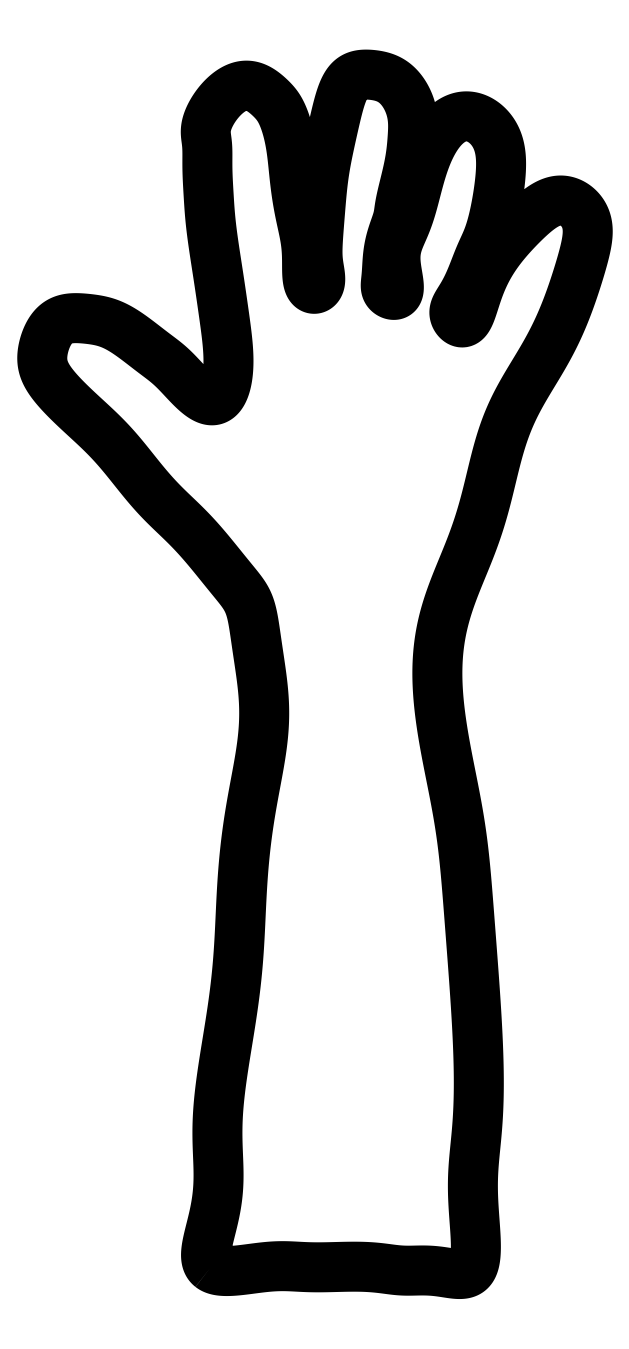
<metadata>
{"format":"dxf","ext":"dxf","renderer":"ezdxf+matplotlib","layout":"modelspace","background":"white","min_lineweight":24,"dpi":150}
</metadata>
<code>
0
SECTION
2
ENTITIES
0
SPLINE
8
0
70
1064
71
5
72
446
73
440
74
0
42
1e-09
43
1e-10
44
1e-10
40
0
40
0
40
0
40
0
40
0
40
0
40
0.002299
40
0.004598
40
0.006897
40
0.009195
40
0.01149
40
0.01379
40
0.01609
40
0.01839
40
0.02069
40
0.02299
40
0.02529
40
0.02759
40
0.02989
40
0.03218
40
0.03448
40
0.03678
40
0.03908
40
0.04138
40
0.04368
40
0.04598
40
0.04828
40
0.05057
40
0.05287
40
0.05517
40
0.05747
40
0.05977
40
0.06207
40
0.06437
40
0.06667
40
0.06897
40
0.07126
40
0.07356
40
0.07586
40
0.07816
40
0.08046
40
0.08276
40
0.08506
40
0.08736
40
0.08966
40
0.09195
40
0.09425
40
0.09655
40
0.09885
40
0.1011
40
0.1034
40
0.1057
40
0.108
40
0.1103
40
0.1126
40
0.1149
40
0.1172
40
0.1195
40
0.1218
40
0.1241
40
0.1264
40
0.1287
40
0.131
40
0.1333
40
0.1356
40
0.1379
40
0.1402
40
0.1425
40
0.1448
40
0.1471
40
0.1494
40
0.1517
40
0.154
40
0.1563
40
0.1586
40
0.1609
40
0.1632
40
0.1655
40
0.1678
40
0.1701
40
0.1724
40
0.1747
40
0.177
40
0.1793
40
0.1816
40
0.1839
40
0.1862
40
0.1885
40
0.1908
40
0.1931
40
0.1954
40
0.1977
40
0.2
40
0.2023
40
0.2046
40
0.2069
40
0.2092
40
0.2115
40
0.2138
40
0.2161
40
0.2184
40
0.2207
40
0.223
40
0.2253
40
0.2276
40
0.2299
40
0.2322
40
0.2345
40
0.2368
40
0.2391
40
0.2414
40
0.2437
40
0.246
40
0.2483
40
0.2506
40
0.2529
40
0.2552
40
0.2575
40
0.2598
40
0.2621
40
0.2644
40
0.2667
40
0.269
40
0.2713
40
0.2736
40
0.2759
40
0.2782
40
0.2805
40
0.2828
40
0.2851
40
0.2874
40
0.2897
40
0.292
40
0.2943
40
0.2966
40
0.2989
40
0.3011
40
0.3034
40
0.3057
40
0.308
40
0.3103
40
0.3126
40
0.3149
40
0.3172
40
0.3195
40
0.3218
40
0.3241
40
0.3264
40
0.3287
40
0.331
40
0.3333
40
0.3356
40
0.3379
40
0.3402
40
0.3425
40
0.3448
40
0.3471
40
0.3494
40
0.3517
40
0.354
40
0.3563
40
0.3586
40
0.3609
40
0.3632
40
0.3655
40
0.3678
40
0.3701
40
0.3724
40
0.3747
40
0.377
40
0.3793
40
0.3816
40
0.3839
40
0.3862
40
0.3885
40
0.3908
40
0.3931
40
0.3954
40
0.3977
40
0.4
40
0.4023
40
0.4046
40
0.4069
40
0.4092
40
0.4115
40
0.4138
40
0.4161
40
0.4184
40
0.4207
40
0.423
40
0.4253
40
0.4276
40
0.4299
40
0.4322
40
0.4345
40
0.4368
40
0.4391
40
0.4414
40
0.4437
40
0.446
40
0.4483
40
0.4506
40
0.4529
40
0.4552
40
0.4575
40
0.4598
40
0.4621
40
0.4644
40
0.4667
40
0.469
40
0.4713
40
0.4736
40
0.4759
40
0.4782
40
0.4805
40
0.4828
40
0.4851
40
0.4874
40
0.4897
40
0.492
40
0.4943
40
0.4966
40
0.4989
40
0.5011
40
0.5034
40
0.5057
40
0.508
40
0.5103
40
0.5126
40
0.5149
40
0.5172
40
0.5195
40
0.5218
40
0.5241
40
0.5264
40
0.5287
40
0.531
40
0.5333
40
0.5356
40
0.5379
40
0.5402
40
0.5425
40
0.5448
40
0.5471
40
0.5494
40
0.5517
40
0.554
40
0.5563
40
0.5586
40
0.5609
40
0.5632
40
0.5655
40
0.5678
40
0.5701
40
0.5724
40
0.5747
40
0.577
40
0.5793
40
0.5816
40
0.5839
40
0.5862
40
0.5885
40
0.5908
40
0.5931
40
0.5954
40
0.5977
40
0.6
40
0.6023
40
0.6046
40
0.6069
40
0.6092
40
0.6115
40
0.6138
40
0.6161
40
0.6184
40
0.6207
40
0.623
40
0.6253
40
0.6276
40
0.6299
40
0.6322
40
0.6345
40
0.6368
40
0.6391
40
0.6414
40
0.6437
40
0.646
40
0.6483
40
0.6506
40
0.6529
40
0.6552
40
0.6575
40
0.6598
40
0.6621
40
0.6644
40
0.6667
40
0.669
40
0.6713
40
0.6736
40
0.6759
40
0.6782
40
0.6805
40
0.6828
40
0.6851
40
0.6874
40
0.6897
40
0.692
40
0.6943
40
0.6966
40
0.6989
40
0.7011
40
0.7034
40
0.7057
40
0.708
40
0.7103
40
0.7126
40
0.7149
40
0.7172
40
0.7195
40
0.7218
40
0.7241
40
0.7264
40
0.7287
40
0.731
40
0.7333
40
0.7356
40
0.7379
40
0.7402
40
0.7425
40
0.7448
40
0.7471
40
0.7494
40
0.7517
40
0.754
40
0.7563
40
0.7586
40
0.7609
40
0.7632
40
0.7655
40
0.7678
40
0.7701
40
0.7724
40
0.7747
40
0.777
40
0.7793
40
0.7816
40
0.7839
40
0.7862
40
0.7885
40
0.7908
40
0.7931
40
0.7954
40
0.7977
40
0.8
40
0.8023
40
0.8046
40
0.8069
40
0.8092
40
0.8115
40
0.8138
40
0.8161
40
0.8184
40
0.8207
40
0.823
40
0.8253
40
0.8276
40
0.8299
40
0.8322
40
0.8345
40
0.8368
40
0.8391
40
0.8414
40
0.8437
40
0.846
40
0.8483
40
0.8506
40
0.8529
40
0.8552
40
0.8575
40
0.8598
40
0.8621
40
0.8644
40
0.8667
40
0.869
40
0.8713
40
0.8736
40
0.8759
40
0.8782
40
0.8805
40
0.8828
40
0.8851
40
0.8874
40
0.8897
40
0.892
40
0.8943
40
0.8966
40
0.8989
40
0.9011
40
0.9034
40
0.9057
40
0.908
40
0.9103
40
0.9126
40
0.9149
40
0.9172
40
0.9195
40
0.9218
40
0.9241
40
0.9264
40
0.9287
40
0.931
40
0.9333
40
0.9356
40
0.9379
40
0.9402
40
0.9425
40
0.9448
40
0.9471
40
0.9494
40
0.9517
40
0.954
40
0.9563
40
0.9586
40
0.9609
40
0.9632
40
0.9655
40
0.9678
40
0.9701
40
0.9724
40
0.9747
40
0.977
40
0.9793
40
0.9816
40
0.9839
40
0.9862
40
0.9885
40
0.9908
40
0.9931
40
0.9954
40
0.9977
40
1
40
1
40
1
40
1
40
1
40
1
10
-5.093
20
-18.67
30
0
10
-5.06
20
-18.7
30
0
10
-4.987
20
-18.74
30
0
10
-4.85
20
-18.79
30
0
10
-4.621
20
-18.81
30
0
10
-4.28
20
-18.78
30
0
10
-3.913
20
-18.74
30
0
10
-3.552
20
-18.69
30
0
10
-3.217
20
-18.65
30
0
10
-2.916
20
-18.64
30
0
10
-2.641
20
-18.64
30
0
10
-2.378
20
-18.65
30
0
10
-2.107
20
-18.67
30
0
10
-1.814
20
-18.68
30
0
10
-1.492
20
-18.68
30
0
10
-1.149
20
-18.67
30
0
10
-0.7954
20
-18.66
30
0
10
-0.4469
20
-18.65
30
0
10
-0.1183
20
-18.66
30
0
10
0.1799
20
-18.68
30
0
10
0.4457
20
-18.72
30
0
10
0.6852
20
-18.75
30
0
10
0.9091
20
-18.78
30
0
10
1.13
20
-18.79
30
0
10
1.357
20
-18.78
30
0
10
1.599
20
-18.77
30
0
10
1.856
20
-18.78
30
0
10
2.126
20
-18.8
30
0
10
2.401
20
-18.84
30
0
10
2.666
20
-18.89
30
0
10
2.904
20
-18.9
30
0
10
3.098
20
-18.86
30
0
10
3.237
20
-18.72
30
0
10
3.319
20
-18.49
30
0
10
3.35
20
-18.18
30
0
10
3.343
20
-17.79
30
0
10
3.315
20
-17.37
30
0
10
3.28
20
-16.94
30
0
10
3.254
20
-16.52
30
0
10
3.244
20
-16.11
30
0
10
3.251
20
-15.73
30
0
10
3.275
20
-15.36
30
0
10
3.31
20
-14.99
30
0
10
3.35
20
-14.61
30
0
10
3.389
20
-14.19
30
0
10
3.418
20
-13.73
30
0
10
3.436
20
-13.23
30
0
10
3.439
20
-12.68
30
0
10
3.429
20
-12.08
30
0
10
3.405
20
-11.45
30
0
10
3.371
20
-10.8
30
0
10
3.329
20
-10.14
30
0
10
3.283
20
-9.475
30
0
10
3.234
20
-8.829
30
0
10
3.187
20
-8.208
30
0
10
3.142
20
-7.619
30
0
10
3.099
20
-7.067
30
0
10
3.058
20
-6.55
30
0
10
3.015
20
-6.062
30
0
10
2.969
20
-5.598
30
0
10
2.917
20
-5.147
30
0
10
2.855
20
-4.701
30
0
10
2.782
20
-4.249
30
0
10
2.697
20
-3.785
30
0
10
2.603
20
-3.303
30
0
10
2.502
20
-2.801
30
0
10
2.399
20
-2.28
30
0
10
2.302
20
-1.744
30
0
10
2.218
20
-1.199
30
0
10
2.153
20
-0.6504
30
0
10
2.116
20
-0.106
30
0
10
2.111
20
0.4277
30
0
10
2.141
20
0.9455
30
0
10
2.209
20
1.444
30
0
10
2.312
20
1.921
30
0
10
2.445
20
2.379
30
0
10
2.602
20
2.821
30
0
10
2.772
20
3.251
30
0
10
2.949
20
3.676
30
0
10
3.123
20
4.1
30
0
10
3.287
20
4.527
30
0
10
3.436
20
4.961
30
0
10
3.569
20
5.401
30
0
10
3.688
20
5.847
30
0
10
3.797
20
6.294
30
0
10
3.903
20
6.738
30
0
10
4.012
20
7.175
30
0
10
4.132
20
7.599
30
0
10
4.267
20
8.007
30
0
10
4.422
20
8.398
30
0
10
4.598
20
8.772
30
0
10
4.792
20
9.134
30
0
10
5
20
9.488
30
0
10
5.215
20
9.84
30
0
10
5.431
20
10.2
30
0
10
5.641
20
10.56
30
0
10
5.839
20
10.94
30
0
10
6.022
20
11.33
30
0
10
6.188
20
11.73
30
0
10
6.339
20
12.13
30
0
10
6.475
20
12.52
30
0
10
6.597
20
12.9
30
0
10
6.705
20
13.26
30
0
10
6.797
20
13.59
30
0
10
6.867
20
13.9
30
0
10
6.908
20
14.17
30
0
10
6.908
20
14.43
30
0
10
6.86
20
14.66
30
0
10
6.759
20
14.87
30
0
10
6.608
20
15.06
30
0
10
6.417
20
15.2
30
0
10
6.2
20
15.28
30
0
10
5.969
20
15.29
30
0
10
5.733
20
15.23
30
0
10
5.494
20
15.11
30
0
10
5.252
20
14.93
30
0
10
5.003
20
14.7
30
0
10
4.748
20
14.45
30
0
10
4.489
20
14.18
30
0
10
4.234
20
13.89
30
0
10
3.994
20
13.57
30
0
10
3.776
20
13.24
30
0
10
3.59
20
12.88
30
0
10
3.438
20
12.51
30
0
10
3.318
20
12.14
30
0
10
3.218
20
11.81
30
0
10
3.12
20
11.56
30
0
10
3.01
20
11.4
30
0
10
2.884
20
11.37
30
0
10
2.757
20
11.45
30
0
10
2.665
20
11.59
30
0
10
2.642
20
11.74
30
0
10
2.693
20
11.9
30
0
10
2.797
20
12.07
30
0
10
2.927
20
12.27
30
0
10
3.058
20
12.51
30
0
10
3.179
20
12.78
30
0
10
3.287
20
13.05
30
0
10
3.385
20
13.31
30
0
10
3.475
20
13.53
30
0
10
3.562
20
13.72
30
0
10
3.647
20
13.9
30
0
10
3.73
20
14.1
30
0
10
3.811
20
14.33
30
0
10
3.888
20
14.6
30
0
10
3.96
20
14.92
30
0
10
4.025
20
15.27
30
0
10
4.081
20
15.63
30
0
10
4.124
20
15.98
30
0
10
4.149
20
16.32
30
0
10
4.148
20
16.63
30
0
10
4.113
20
16.92
30
0
10
4.039
20
17.18
30
0
10
3.92
20
17.42
30
0
10
3.756
20
17.64
30
0
10
3.553
20
17.81
30
0
10
3.318
20
17.93
30
0
10
3.065
20
17.98
30
0
10
2.804
20
17.94
30
0
10
2.549
20
17.82
30
0
10
2.309
20
17.62
30
0
10
2.092
20
17.34
30
0
10
1.903
20
17.01
30
0
10
1.743
20
16.64
30
0
10
1.613
20
16.25
30
0
10
1.504
20
15.86
30
0
10
1.409
20
15.49
30
0
10
1.318
20
15.14
30
0
10
1.222
20
14.82
30
0
10
1.118
20
14.54
30
0
10
1.008
20
14.29
30
0
10
0.9027
20
14.06
30
0
10
0.8197
20
13.82
30
0
10
0.7764
20
13.57
30
0
10
0.7813
20
13.29
30
0
10
0.8278
20
12.99
30
0
10
0.8838
20
12.69
30
0
10
0.906
20
12.45
30
0
10
0.8612
20
12.3
30
0
10
0.7432
20
12.25
30
0
10
0.5982
20
12.3
30
0
10
0.4956
20
12.4
30
0
10
0.4642
20
12.53
30
0
10
0.4788
20
12.68
30
0
10
0.5015
20
12.87
30
0
10
0.5163
20
13.1
30
0
10
0.5288
20
13.35
30
0
10
0.5522
20
13.62
30
0
10
0.5997
20
13.89
30
0
10
0.6707
20
14.15
30
0
10
0.7507
20
14.38
30
0
10
0.8214
20
14.57
30
0
10
0.8687
20
14.73
30
0
10
0.8925
20
14.86
30
0
10
0.9094
20
15.01
30
0
10
0.9383
20
15.19
30
0
10
0.9884
20
15.42
30
0
10
1.056
20
15.7
30
0
10
1.131
20
15.99
30
0
10
1.2
20
16.29
30
0
10
1.253
20
16.57
30
0
10
1.289
20
16.82
30
0
10
1.312
20
17.04
30
0
10
1.328
20
17.25
30
0
10
1.341
20
17.44
30
0
10
1.348
20
17.65
30
0
10
1.341
20
17.86
30
0
10
1.308
20
18.08
30
0
10
1.242
20
18.32
30
0
10
1.138
20
18.56
30
0
10
1.002
20
18.77
30
0
10
0.8393
20
18.96
30
0
10
0.6585
20
19.1
30
0
10
0.4661
20
19.19
30
0
10
0.2668
20
19.25
30
0
10
0.06455
20
19.28
30
0
10
-0.1363
20
19.29
30
0
10
-0.3289
20
19.28
30
0
10
-0.5056
20
19.24
30
0
10
-0.6603
20
19.13
30
0
10
-0.7904
20
18.97
30
0
10
-0.8985
20
18.74
30
0
10
-0.9899
20
18.46
30
0
10
-1.071
20
18.16
30
0
10
-1.146
20
17.84
30
0
10
-1.219
20
17.52
30
0
10
-1.289
20
17.2
30
0
10
-1.355
20
16.89
30
0
10
-1.415
20
16.6
30
0
10
-1.466
20
16.32
30
0
10
-1.507
20
16.04
30
0
10
-1.541
20
15.77
30
0
10
-1.569
20
15.49
30
0
10
-1.594
20
15.21
30
0
10
-1.617
20
14.92
30
0
10
-1.641
20
14.62
30
0
10
-1.663
20
14.34
30
0
10
-1.683
20
14.07
30
0
10
-1.696
20
13.82
30
0
10
-1.701
20
13.61
30
0
10
-1.693
20
13.41
30
0
10
-1.67
20
13.23
30
0
10
-1.637
20
13.04
30
0
10
-1.607
20
12.85
30
0
10
-1.605
20
12.67
30
0
10
-1.656
20
12.53
30
0
10
-1.761
20
12.45
30
0
10
-1.882
20
12.46
30
0
10
-1.974
20
12.58
30
0
10
-2.02
20
12.77
30
0
10
-2.032
20
13.03
30
0
10
-2.029
20
13.31
30
0
10
-2.033
20
13.59
30
0
10
-2.053
20
13.86
30
0
10
-2.091
20
14.11
30
0
10
-2.142
20
14.37
30
0
10
-2.201
20
14.63
30
0
10
-2.259
20
14.91
30
0
10
-2.314
20
15.19
30
0
10
-2.361
20
15.48
30
0
10
-2.4
20
15.78
30
0
10
-2.432
20
16.06
30
0
10
-2.46
20
16.35
30
0
10
-2.488
20
16.62
30
0
10
-2.52
20
16.88
30
0
10
-2.562
20
17.15
30
0
10
-2.617
20
17.41
30
0
10
-2.683
20
17.65
30
0
10
-2.76
20
17.88
30
0
10
-2.844
20
18.08
30
0
10
-2.935
20
18.24
30
0
10
-3.033
20
18.37
30
0
10
-3.146
20
18.49
30
0
10
-3.283
20
18.62
30
0
10
-3.449
20
18.76
30
0
10
-3.65
20
18.88
30
0
10
-3.882
20
18.95
30
0
10
-4.139
20
18.94
30
0
10
-4.409
20
18.82
30
0
10
-4.671
20
18.61
30
0
10
-4.903
20
18.35
30
0
10
-5.084
20
18.07
30
0
10
-5.202
20
17.81
30
0
10
-5.256
20
17.59
30
0
10
-5.259
20
17.41
30
0
10
-5.237
20
17.26
30
0
10
-5.214
20
17.1
30
0
10
-5.202
20
16.92
30
0
10
-5.201
20
16.72
30
0
10
-5.204
20
16.51
30
0
10
-5.202
20
16.28
30
0
10
-5.196
20
16.05
30
0
10
-5.185
20
15.82
30
0
10
-5.171
20
15.59
30
0
10
-5.158
20
15.37
30
0
10
-5.144
20
15.14
30
0
10
-5.126
20
14.9
30
0
10
-5.104
20
14.64
30
0
10
-5.073
20
14.37
30
0
10
-5.035
20
14.08
30
0
10
-4.99
20
13.77
30
0
10
-4.942
20
13.45
30
0
10
-4.891
20
13.12
30
0
10
-4.842
20
12.8
30
0
10
-4.794
20
12.48
30
0
10
-4.749
20
12.17
30
0
10
-4.705
20
11.87
30
0
10
-4.662
20
11.57
30
0
10
-4.621
20
11.26
30
0
10
-4.581
20
10.95
30
0
10
-4.549
20
10.64
30
0
10
-4.529
20
10.32
30
0
10
-4.528
20
10
30
0
10
-4.554
20
9.689
30
0
10
-4.611
20
9.399
30
0
10
-4.705
20
9.152
30
0
10
-4.836
20
8.976
30
0
10
-5.003
20
8.895
30
0
10
-5.2
20
8.923
30
0
10
-5.419
20
9.051
30
0
10
-5.645
20
9.249
30
0
10
-5.868
20
9.481
30
0
10
-6.076
20
9.709
30
0
10
-6.266
20
9.906
30
0
10
-6.442
20
10.07
30
0
10
-6.613
20
10.2
30
0
10
-6.792
20
10.34
30
0
10
-6.991
20
10.49
30
0
10
-7.212
20
10.66
30
0
10
-7.451
20
10.84
30
0
10
-7.701
20
11.03
30
0
10
-7.952
20
11.19
30
0
10
-8.197
20
11.32
30
0
10
-8.43
20
11.41
30
0
10
-8.657
20
11.46
30
0
10
-8.881
20
11.5
30
0
10
-9.108
20
11.52
30
0
10
-9.338
20
11.54
30
0
10
-9.566
20
11.54
30
0
10
-9.782
20
11.49
30
0
10
-9.976
20
11.39
30
0
10
-10.14
20
11.24
30
0
10
-10.27
20
11.03
30
0
10
-10.37
20
10.8
30
0
10
-10.43
20
10.55
30
0
10
-10.47
20
10.32
30
0
10
-10.46
20
10.11
30
0
10
-10.41
20
9.901
30
0
10
-10.31
20
9.693
30
0
10
-10.17
20
9.477
30
0
10
-9.986
20
9.252
30
0
10
-9.771
20
9.021
30
0
10
-9.537
20
8.788
30
0
10
-9.294
20
8.56
30
0
10
-9.054
20
8.339
30
0
10
-8.821
20
8.125
30
0
10
-8.598
20
7.914
30
0
10
-8.384
20
7.699
30
0
10
-8.175
20
7.476
30
0
10
-7.969
20
7.239
30
0
10
-7.763
20
6.989
30
0
10
-7.556
20
6.728
30
0
10
-7.347
20
6.466
30
0
10
-7.136
20
6.208
30
0
10
-6.923
20
5.961
30
0
10
-6.709
20
5.731
30
0
10
-6.494
20
5.514
30
0
10
-6.277
20
5.306
30
0
10
-6.057
20
5.097
30
0
10
-5.833
20
4.879
30
0
10
-5.607
20
4.643
30
0
10
-5.379
20
4.389
30
0
10
-5.152
20
4.122
30
0
10
-4.931
20
3.851
30
0
10
-4.719
20
3.588
30
0
10
-4.523
20
3.345
30
0
10
-4.344
20
3.128
30
0
10
-4.189
20
2.937
30
0
10
-4.057
20
2.763
30
0
10
-3.95
20
2.591
30
0
10
-3.865
20
2.406
30
0
10
-3.8
20
2.196
30
0
10
-3.749
20
1.956
30
0
10
-3.706
20
1.687
30
0
10
-3.663
20
1.391
30
0
10
-3.618
20
1.075
30
0
10
-3.569
20
0.7438
30
0
10
-3.517
20
0.4001
30
0
10
-3.468
20
0.0472
30
0
10
-3.427
20
-0.3129
30
0
10
-3.399
20
-0.6791
30
0
10
-3.39
20
-1.051
30
0
10
-3.401
20
-1.428
30
0
10
-3.432
20
-1.81
30
0
10
-3.482
20
-2.2
30
0
10
-3.546
20
-2.597
30
0
10
-3.619
20
-3.001
30
0
10
-3.697
20
-3.414
30
0
10
-3.775
20
-3.835
30
0
10
-3.848
20
-4.262
30
0
10
-3.915
20
-4.695
30
0
10
-3.972
20
-5.131
30
0
10
-4.02
20
-5.568
30
0
10
-4.059
20
-6.002
30
0
10
-4.09
20
-6.433
30
0
10
-4.114
20
-6.858
30
0
10
-4.135
20
-7.278
30
0
10
-4.153
20
-7.693
30
0
10
-4.173
20
-8.106
30
0
10
-4.197
20
-8.521
30
0
10
-4.227
20
-8.939
30
0
10
-4.265
20
-9.364
30
0
10
-4.313
20
-9.798
30
0
10
-4.371
20
-10.24
30
0
10
-4.437
20
-10.69
30
0
10
-4.509
20
-11.15
30
0
10
-4.584
20
-11.61
30
0
10
-4.658
20
-12.06
30
0
10
-4.726
20
-12.51
30
0
10
-4.785
20
-12.93
30
0
10
-4.832
20
-13.34
30
0
10
-4.864
20
-13.73
30
0
10
-4.881
20
-14.09
30
0
10
-4.886
20
-14.43
30
0
10
-4.879
20
-14.75
30
0
10
-4.867
20
-15.07
30
0
10
-4.853
20
-15.37
30
0
10
-4.845
20
-15.68
30
0
10
-4.847
20
-15.99
30
0
10
-4.868
20
-16.31
30
0
10
-4.911
20
-16.65
30
0
10
-4.977
20
-16.99
30
0
10
-5.06
20
-17.34
30
0
10
-5.151
20
-17.68
30
0
10
-5.227
20
-18.01
30
0
10
-5.262
20
-18.3
30
0
10
-5.237
20
-18.48
30
0
10
-5.181
20
-18.59
30
0
10
-5.125
20
-18.65
30
0
10
-5.093
20
-18.67
30
0
0
ENDSEC
0
EOF

</code>
